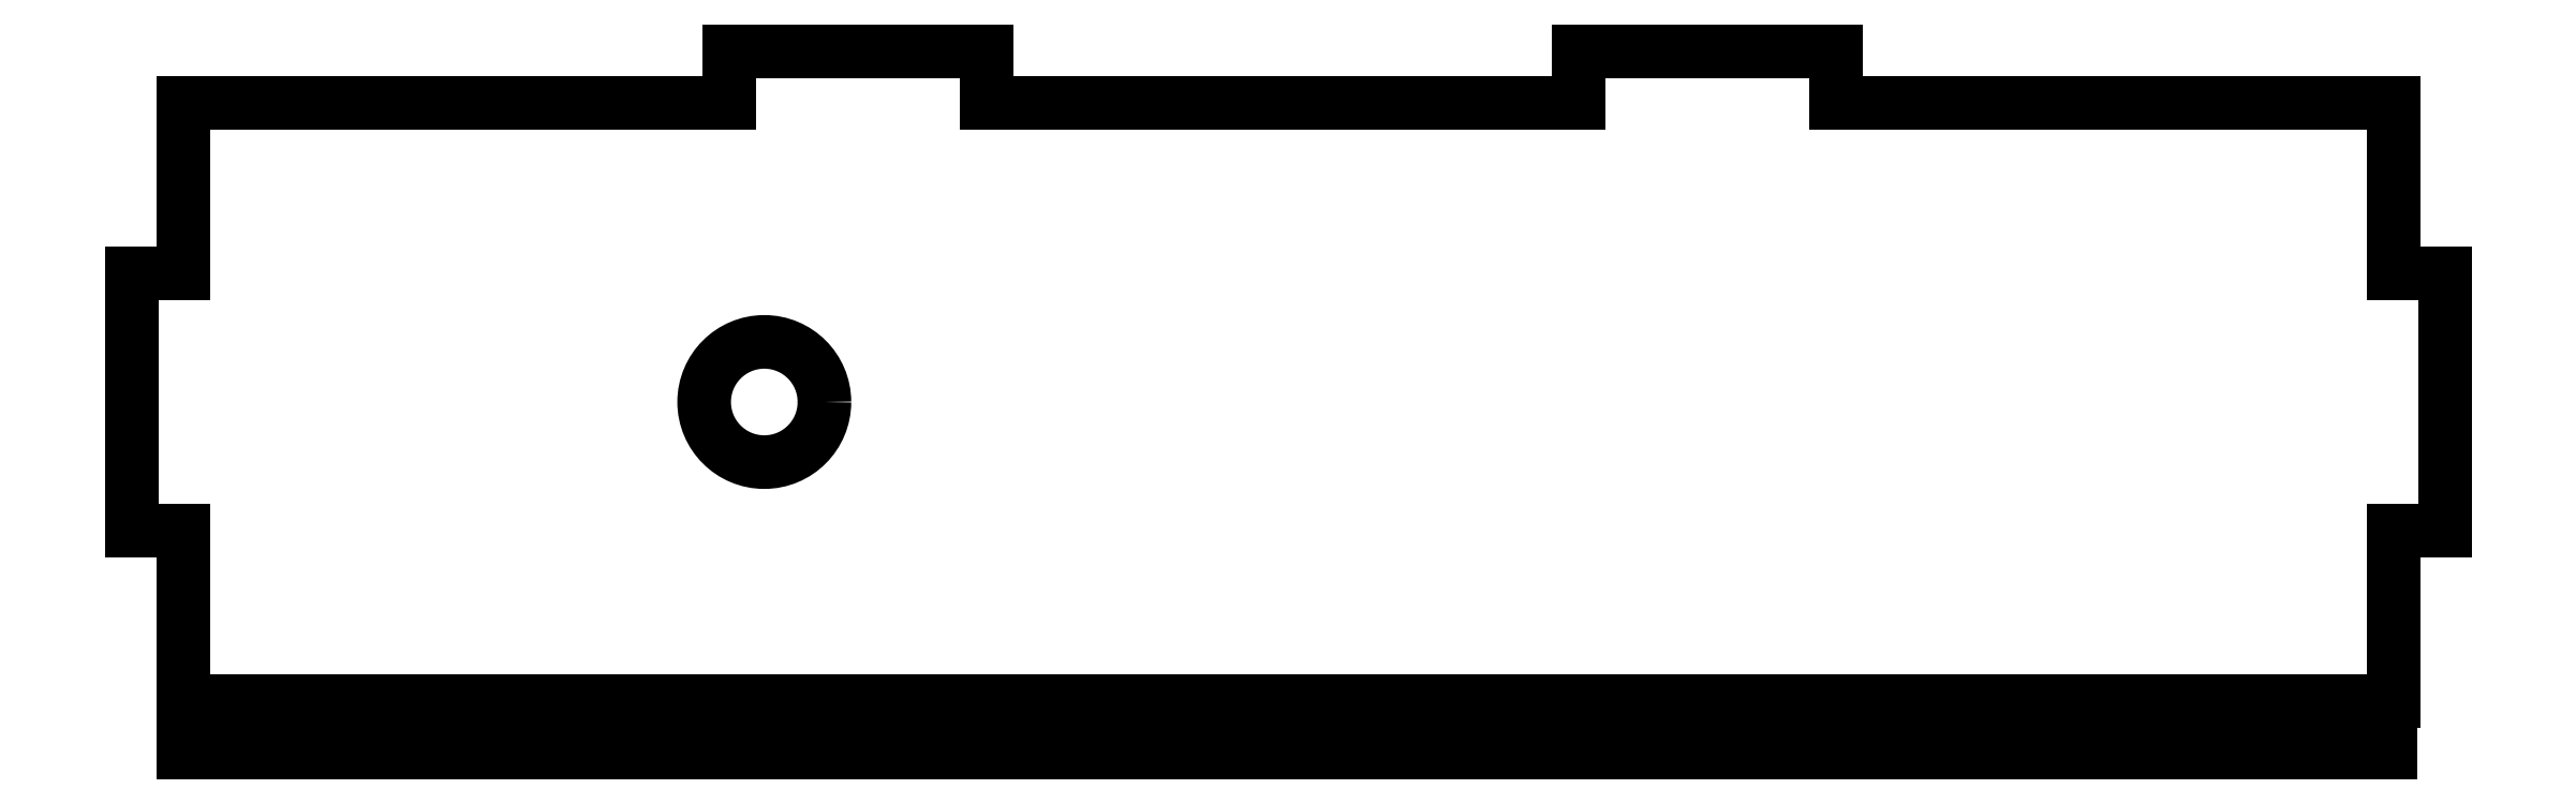
<metadata>
{"format":"dxf","ext":"dxf","renderer":"ezdxf+matplotlib","layout":"modelspace","background":"white","min_lineweight":24,"dpi":150}
</metadata>
<code>
0
SECTION
2
ENTITIES
0
LWPOLYLINE
8
0
90
4
70
1
43
0
10
128.9
20
96
10
-128.9
20
96
10
-128.9
20
90
10
128.9
20
90
0
LINE
8
0
10
-128.9
20
96
30
-3.553e-14
11
-113.7
21
96
31
-3.553e-14
0
LINE
8
0
10
-113.7
20
90
30
-3.553e-14
11
-113.7
21
96
31
-3.553e-14
0
LINE
8
0
10
-83.69
20
90
30
-3.553e-14
11
-83.69
21
96
31
-3.553e-14
0
LINE
8
0
10
-83.69
20
96
30
-3.553e-14
11
-16.43
21
96
31
-3.553e-14
0
LINE
8
0
10
-16.43
20
96
30
-3.553e-14
11
-16.43
21
90
31
-3.553e-14
0
LINE
8
0
10
13.89
20
90
30
-3.553e-14
11
13.89
21
96
31
-3.553e-14
0
LINE
8
0
10
13.89
20
96
30
-3.553e-14
11
84.35
21
96
31
-3.553e-14
0
LINE
8
0
10
84.35
20
96
30
-3.553e-14
11
84.35
21
90
31
-3.553e-14
0
LINE
8
0
10
114.3
20
90
30
-3.553e-14
11
114.3
21
96
31
-3.553e-14
0
LINE
8
0
10
84.35
20
90
30
-3.553e-14
11
114.3
21
90
31
-3.553e-14
0
LWPOLYLINE
8
0
90
2
70
1
43
0
10
-113.7
20
90
10
-83.69
20
90
0
LINE
8
0
10
-16.43
20
90
30
-3.553e-14
11
13.89
21
90
31
-3.553e-14
0
LINE
8
0
10
-16.23
20
90
30
-3.553e-14
11
13.77
21
90
31
-3.554e-14
0
LINE
8
0
10
114.3
20
96
30
0
11
114.3
21
90
31
0
0
LINE
8
0
10
-134.9
20
116
30
-3.553e-14
11
-128.9
21
116
31
-3.553e-14
0
LINE
8
0
10
-134.9
20
116
30
-3.553e-14
11
-134.9
21
146
31
-3.553e-14
0
LINE
8
0
10
-134.9
20
146
30
-3.553e-14
11
-128.9
21
146
31
-3.553e-14
0
LINE
8
0
10
-128.9
20
96
30
-3.553e-14
11
-128.9
21
116
31
-3.553e-14
0
LINE
8
0
10
-128.9
20
146
30
-3.553e-14
11
-128.9
21
166
31
-4.61e-13
0
LINE
8
0
10
114.3
20
96
30
0
11
129.3
21
96
31
0
0
LINE
8
0
10
135.3
20
116
30
0
11
129.3
21
116
31
0
0
LINE
8
0
10
135.3
20
116
30
0
11
135.3
21
146
31
0
0
LINE
8
0
10
135.3
20
146
30
0
11
129.3
21
146
31
0
0
LINE
8
0
10
129.3
20
96
30
0
11
129.3
21
116
31
0
0
LINE
8
0
10
129.3
20
146
30
0
11
129.3
21
166
31
-4.61e-13
0
LINE
8
0
10
-65.06
20
172
30
-1.165e-13
11
-65.06
21
166
31
-1.165e-13
0
LINE
8
0
10
-65.06
20
172
30
-1.165e-13
11
-35.06
21
172
31
-1.165e-13
0
LINE
8
0
10
-35.06
20
172
30
-1.165e-13
11
-35.06
21
166
31
-1.165e-13
0
LINE
8
0
10
64.12
20
172
30
-1.151e-13
11
64.12
21
166
31
-1.151e-13
0
LINE
8
0
10
64.12
20
172
30
-1.151e-13
11
34.12
21
172
31
-1.151e-13
0
LINE
8
0
10
34.12
20
172
30
-1.151e-13
11
34.12
21
166
31
-1.151e-13
0
LINE
8
0
10
-128.9
20
166
30
-4.61e-13
11
-65.06
21
166
31
-1.165e-13
0
LINE
8
0
10
-35.06
20
166
30
-1.165e-13
11
34.12
21
166
31
-1.151e-13
0
LINE
8
0
10
64.12
20
166
30
-1.151e-13
11
129.3
21
166
31
-4.61e-13
0
CIRCLE
8
0
10
-61.01
20
131
30
-3.553e-14
40
7.025
210
0
220
0
230
1
0
ENDSEC
0
EOF

</code>
